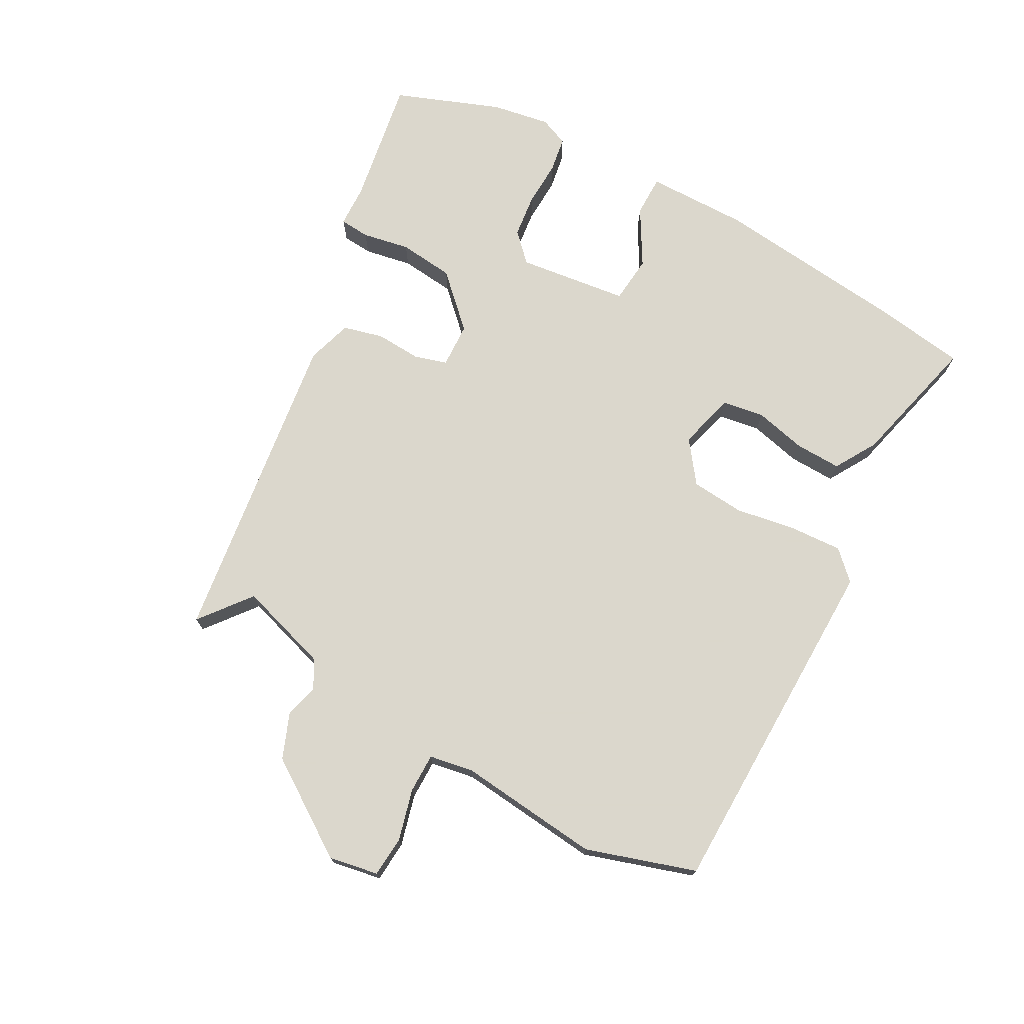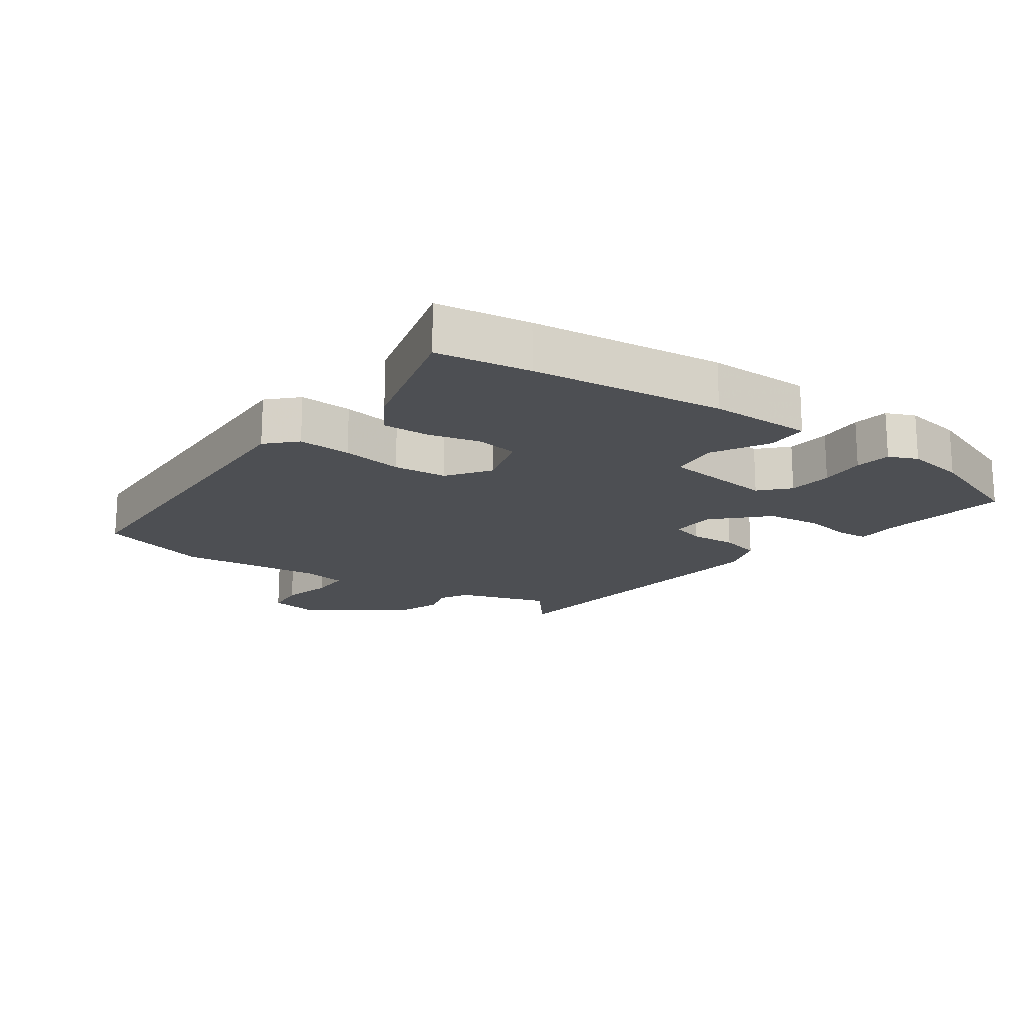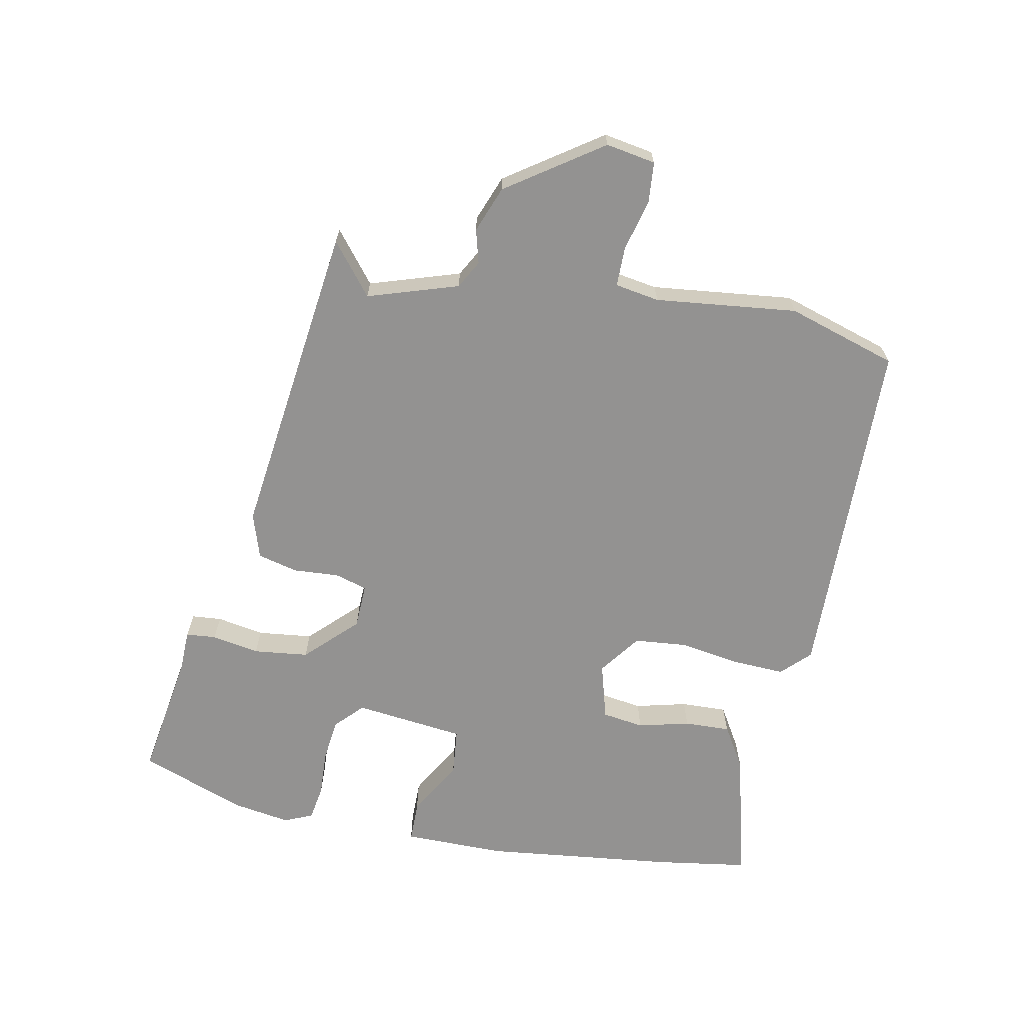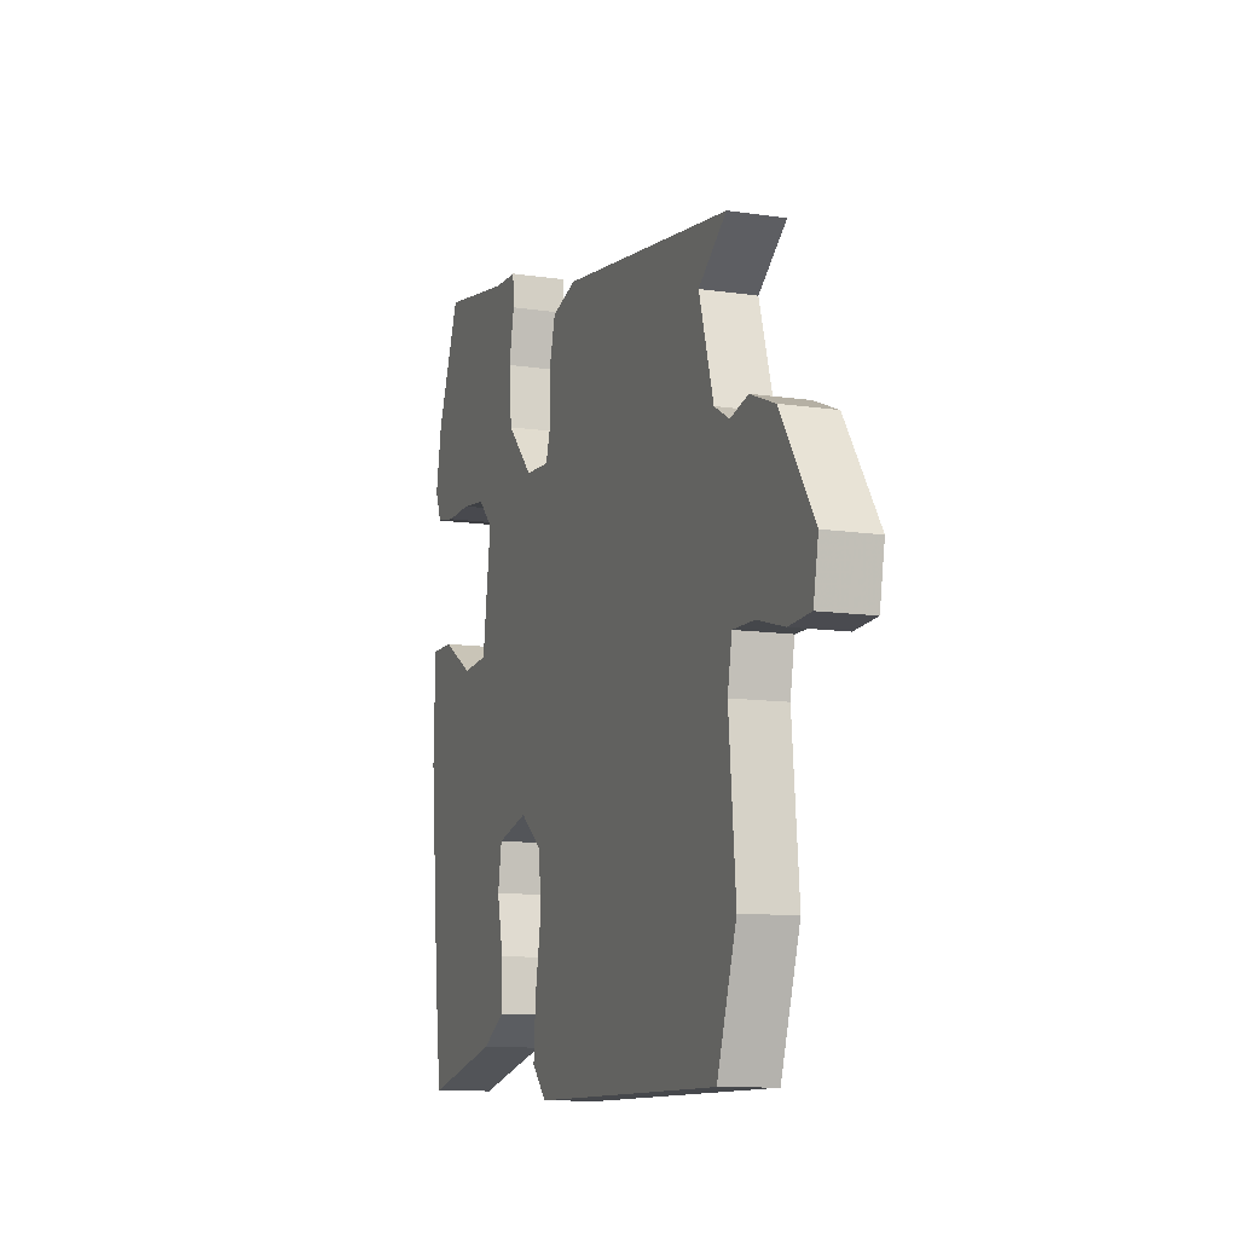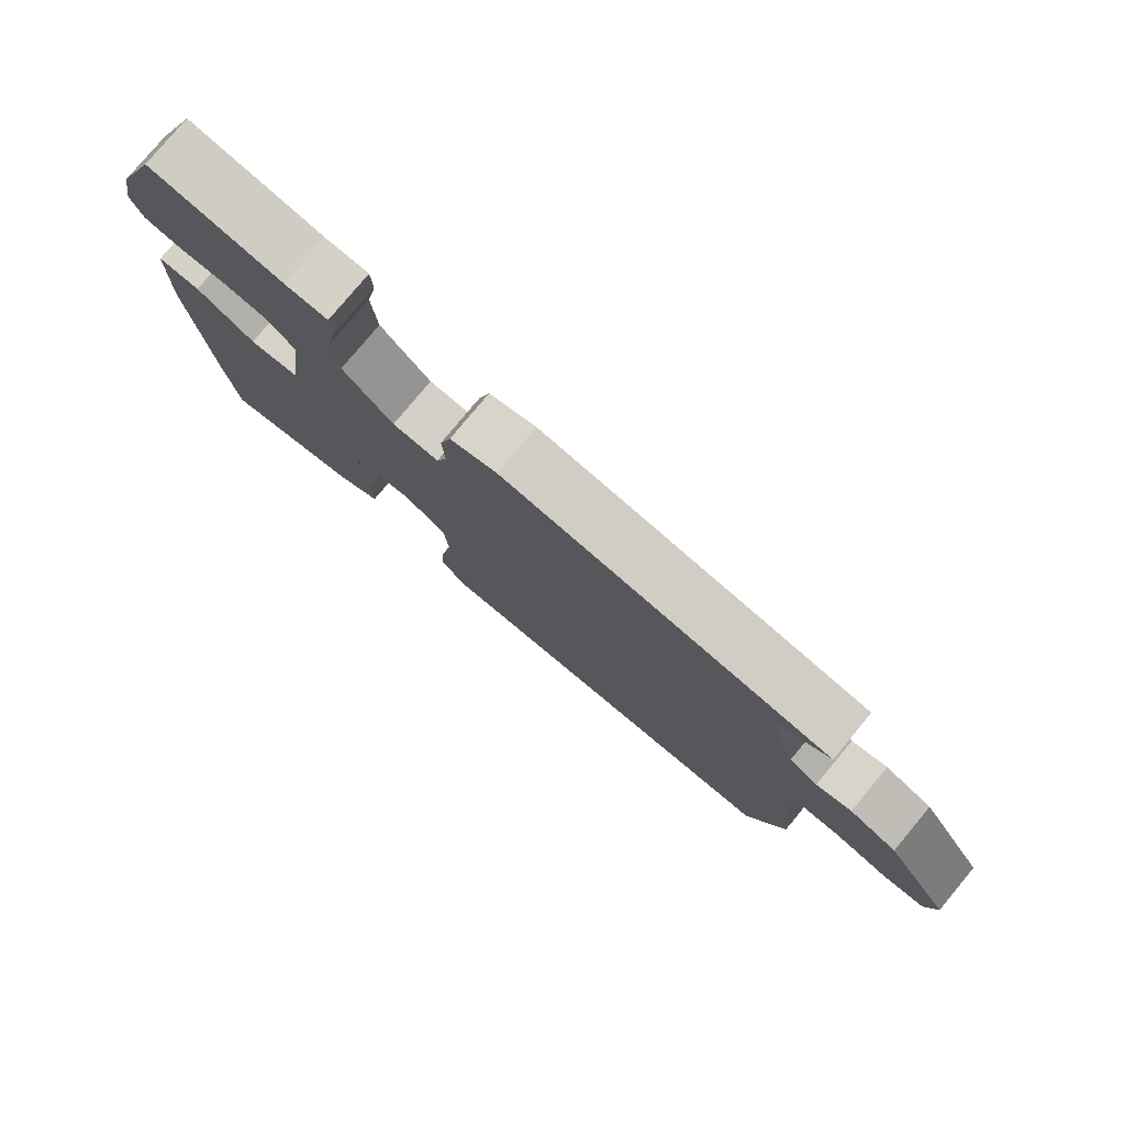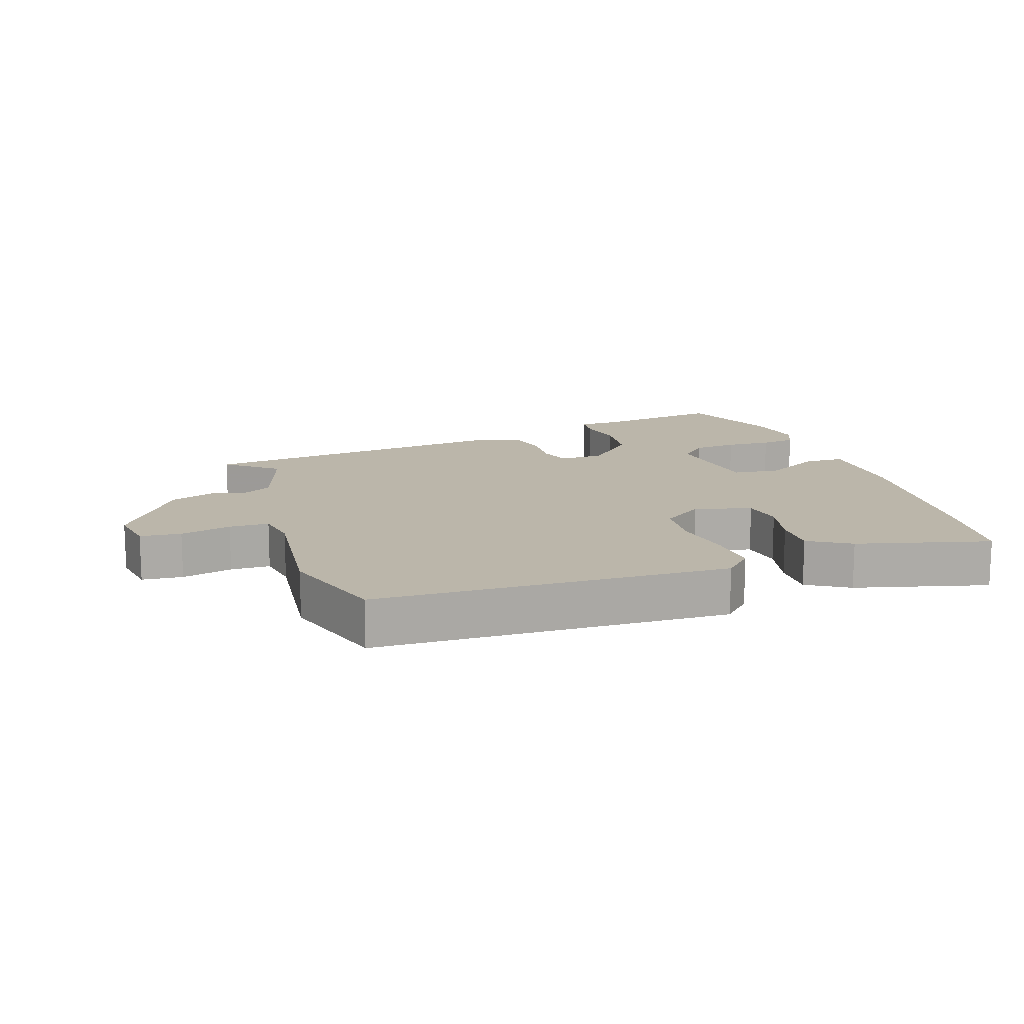
<metadata>
{"format":"obj","ext":"obj","renderer":"f3d","projection":"perspective","resolution":1024,"background":"white","views":[{"elev":73.4,"azim":119.5,"up":"+Y"},{"elev":-17.6,"azim":-123.8,"up":"+Y"},{"elev":-66.4,"azim":80.1,"up":"+Y"},{"elev":-11.2,"azim":70.0,"up":"+Z"},{"elev":78.6,"azim":39.7,"up":"+Z"},{"elev":13.9,"azim":162.8,"up":"+Y"}]}
</metadata>
<code>
v -0.5 0.07 -0.503
v -0.519 0.07 -0.357
v -0.547 0.07 -0.058
v -0.543 0.07 0.101
v -0.479 0.07 0.1
v -0.392 0.07 0.048
v -0.318 0.07 0.054
v -0.294 0.07 0.226
v -0.336 0.07 0.268
v -0.404 0.07 0.277
v -0.475 0.07 0.275
v -0.53 0.07 0.285
v -0.548 0.07 0.33
v -0.531 0.07 0.421
v -0.466 0.07 0.584
v -0.268 0.07 0.548
v -0.203 0.07 0.545
v -0.2 0.07 0.498
v -0.215 0.07 0.424
v -0.207 0.07 0.338
v -0.132 0.07 0.259
v -0.062 0.07 0.255
v -0.046 0.07 0.305
v -0.049 0.07 0.377
v -0.032 0.07 0.439
v 0.039 0.07 0.46
v 0.535 0.07 0.387
v 0.454 0.07 0.325
v 0.496 0.07 0.183
v 0.539 0.07 0.158
v 0.592 0.07 0.171
v 0.663 0.07 0.142
v 0.761 0.07 -0.008
v 0.746 0.07 -0.085
v 0.682 0.07 -0.089
v 0.603 0.07 -0.067
v 0.541 0.07 -0.066
v 0.528 0.07 -0.135
v 0.548 0.07 -0.357
v 0.491 0.07 -0.527
v -0.056 0.07 -0.527
v -0.098 0.07 -0.483
v -0.092 0.07 -0.401
v -0.075 0.07 -0.307
v -0.081 0.07 -0.224
v -0.145 0.07 -0.175
v -0.234 0.07 -0.198
v -0.245 0.07 -0.263
v -0.227 0.07 -0.344
v -0.226 0.07 -0.416
v -0.292 0.07 -0.454
v -0.5 0 -0.503
v -0.519 0 -0.357
v -0.547 0 -0.058
v -0.543 0 0.101
v -0.479 0 0.1
v -0.392 0 0.048
v -0.318 0 0.054
v -0.294 0 0.226
v -0.336 0 0.268
v -0.404 0 0.277
v -0.475 0 0.275
v -0.53 0 0.285
v -0.548 0 0.33
v -0.531 0 0.421
v -0.466 0 0.584
v -0.268 0 0.548
v -0.203 0 0.545
v -0.2 0 0.498
v -0.215 0 0.424
v -0.207 0 0.338
v -0.132 0 0.259
v -0.062 0 0.255
v -0.046 0 0.305
v -0.049 0 0.377
v -0.032 0 0.439
v 0.039 0 0.46
v 0.535 0 0.387
v 0.454 0 0.325
v 0.496 0 0.183
v 0.539 0 0.158
v 0.592 0 0.171
v 0.663 0 0.142
v 0.761 0 -0.008
v 0.746 0 -0.085
v 0.682 0 -0.089
v 0.603 0 -0.067
v 0.541 0 -0.066
v 0.528 0 -0.135
v 0.548 0 -0.357
v 0.491 0 -0.527
v -0.056 0 -0.527
v -0.098 0 -0.483
v -0.092 0 -0.401
v -0.075 0 -0.307
v -0.081 0 -0.224
v -0.145 0 -0.175
v -0.234 0 -0.198
v -0.245 0 -0.263
v -0.227 0 -0.344
v -0.226 0 -0.416
v -0.292 0 -0.454
f 48 49 50 51
f 47 48 51 1
f 41 42 43 44
f 41 44 45
f 38 39 40 41
f 37 38 41 45
f 33 34 35 36
f 33 36 37
f 30 31 32 33
f 29 30 33 37
f 28 29 37 45
f 26 27 28
f 23 24 25 26
f 22 23 26 28
f 16 17 18 19
f 16 19 20
f 15 16 20
f 14 15 20 21
f 10 11 12 13
f 9 10 13 14
f 3 4 5 6
f 3 6 7
f 47 1 2 3
f 46 47 3 7
f 22 28 45 46
f 21 22 46 7
f 9 14 21
f 8 9 21
f 7 8 21
f 102 101 100 99
f 52 102 99 98
f 95 94 93 92
f 96 95 92
f 92 91 90 89
f 96 92 89 88
f 87 86 85 84
f 88 87 84
f 84 83 82 81
f 88 84 81 80
f 96 88 80 79
f 79 78 77
f 77 76 75 74
f 79 77 74 73
f 70 69 68 67
f 71 70 67
f 71 67 66
f 72 71 66 65
f 64 63 62 61
f 65 64 61 60
f 57 56 55 54
f 58 57 54
f 54 53 52 98
f 58 54 98 97
f 97 96 79 73
f 58 97 73 72
f 72 65 60
f 72 60 59
f 72 59 58
f 1 52 53 2
f 2 53 54 3
f 3 54 55 4
f 4 55 56 5
f 5 56 57 6
f 6 57 58 7
f 7 58 59 8
f 8 59 60 9
f 9 60 61 10
f 10 61 62 11
f 11 62 63 12
f 12 63 64 13
f 13 64 65 14
f 14 65 66 15
f 15 66 67 16
f 16 67 68 17
f 17 68 69 18
f 18 69 70 19
f 19 70 71 20
f 20 71 72 21
f 21 72 73 22
f 22 73 74 23
f 23 74 75 24
f 24 75 76 25
f 25 76 77 26
f 26 77 78 27
f 27 78 79 28
f 28 79 80 29
f 29 80 81 30
f 30 81 82 31
f 31 82 83 32
f 32 83 84 33
f 33 84 85 34
f 34 85 86 35
f 35 86 87 36
f 36 87 88 37
f 37 88 89 38
f 38 89 90 39
f 39 90 91 40
f 40 91 92 41
f 41 92 93 42
f 42 93 94 43
f 43 94 95 44
f 44 95 96 45
f 45 96 97 46
f 46 97 98 47
f 47 98 99 48
f 48 99 100 49
f 49 100 101 50
f 50 101 102 51
f 51 102 52 1

</code>
